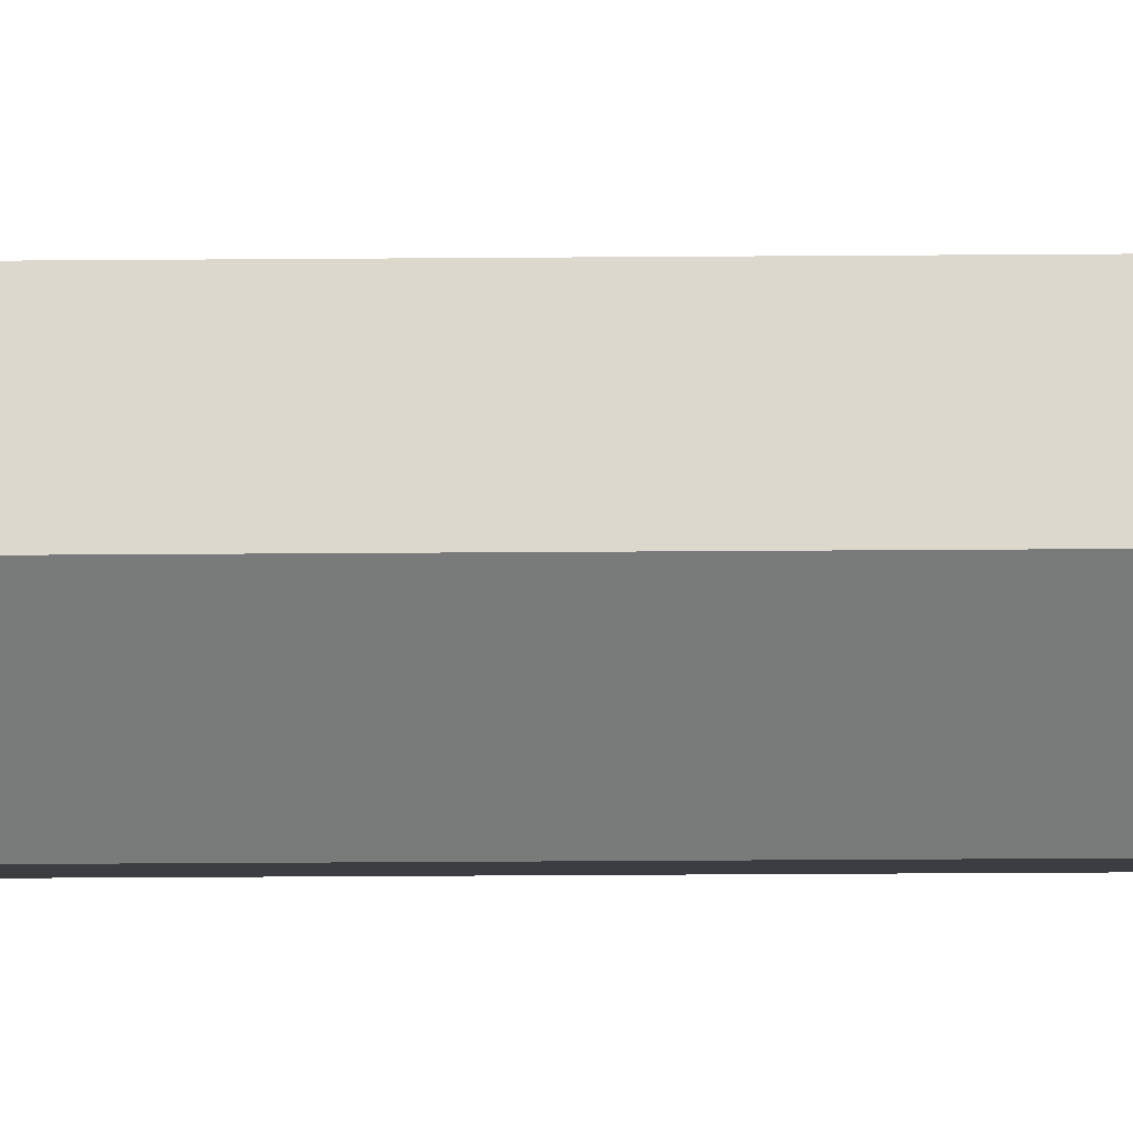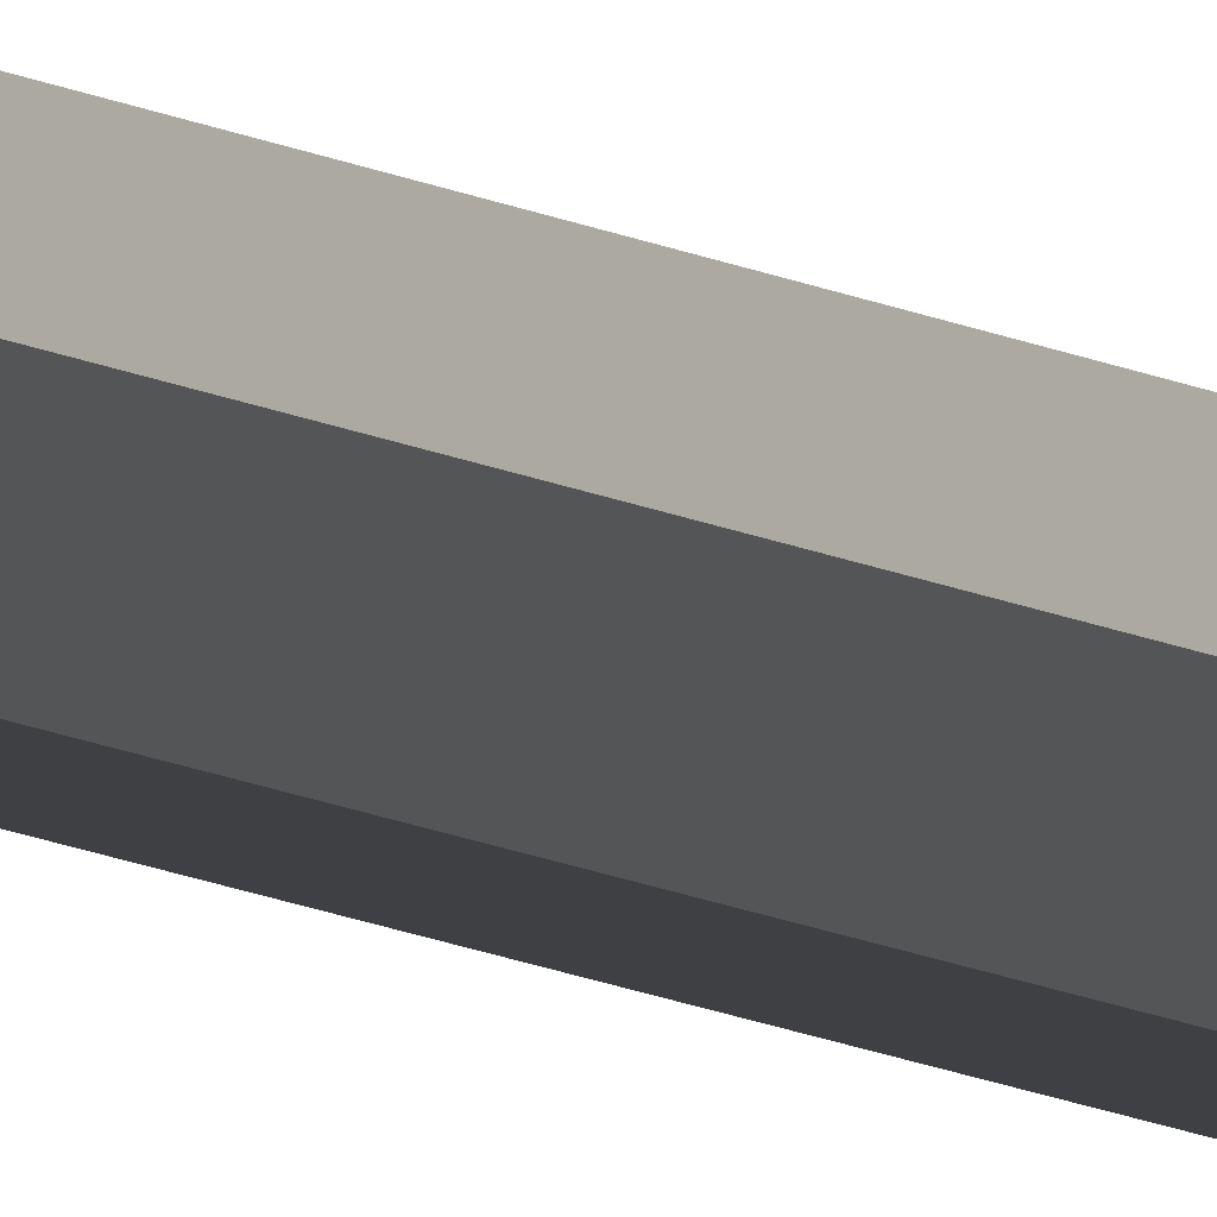
<metadata>
{"format":"obj","ext":"obj","renderer":"f3d","projection":"perspective","resolution":1024,"background":"white","views":[{"elev":-1.0,"azim":-72.1,"up":"+Z"},{"elev":-4.5,"azim":-163.2,"up":"+Z"}]}
</metadata>
<code>
v 1.411 2.399 0.7399
v 1.411 2.399 0.7407
v 1.411 2.081 0.7407
v 1.411 2.081 0.7399
v 1.411 2.399 0.7407
v 1.412 2.399 0.7406
v 1.412 2.081 0.7406
v 1.411 2.081 0.7407
v 1.412 2.399 0.7406
v 1.412 2.399 0.7399
v 1.412 2.081 0.7399
v 1.412 2.081 0.7406
v 1.411 2.399 0.7392
v 1.412 2.399 0.7392
v 1.412 2.081 0.7392
v 1.411 2.081 0.7392
v 1.411 2.399 0.7392
v 1.411 2.399 0.7399
v 1.411 2.081 0.7399
v 1.411 2.081 0.7392
v 1.412 2.399 0.7399
v 1.412 2.399 0.7392
v 1.412 2.081 0.7392
v 1.412 2.081 0.7399
f 1 2 3
f 1 3 4
f 5 6 7
f 5 7 8
f 9 10 11
f 9 11 12
f 13 14 15
f 13 15 16
f 17 18 19
f 17 19 20
f 21 22 23
f 21 23 24

</code>
